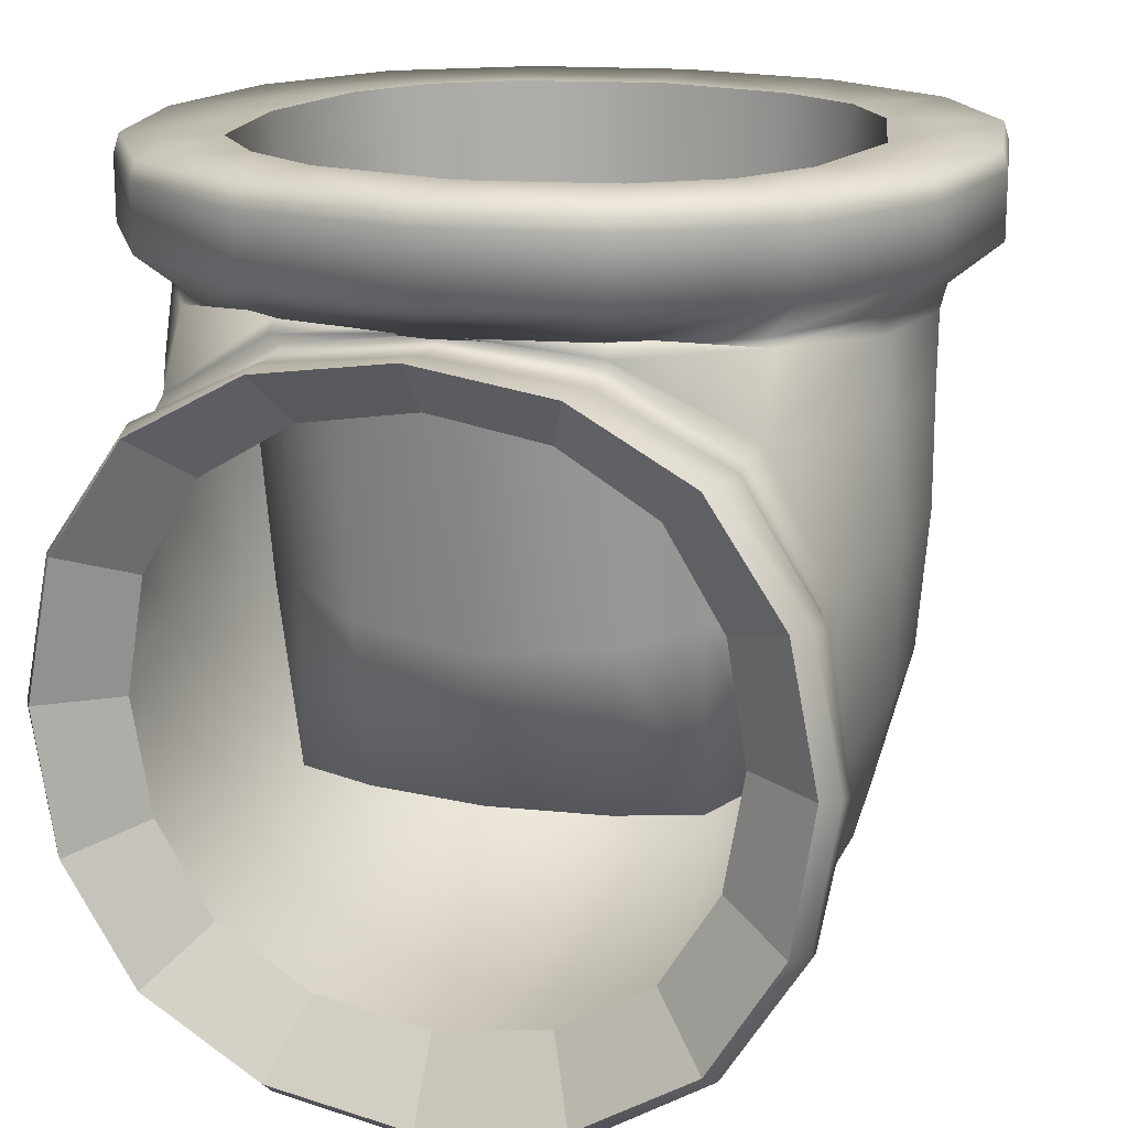
<metadata>
{"format":"obj","ext":"obj","renderer":"f3d","projection":"perspective","resolution":1024,"background":"white","views":[{"elev":17.5,"azim":18.4,"up":"+Z"}]}
</metadata>
<code>
g Door
v 0.156 0.08853 0.395
v 0.0006384 0.06323 0.3877
v 0.1521 0.08901 0.3874
v 0.0006384 0.06664 0.4022
v -0.1508 0.08901 0.3874
v -0.1547 0.08853 0.395
v -0.1579 0.07873 0.3774
v 0.0006384 0.06253 0.3932
v 0.1592 0.07873 0.3774
v 0.2832 0.1606 0.3789
v 0.156 0.08853 0.395
v 0.1521 0.08901 0.3874
v 0.2774 0.1666 0.3869
v -0.2856 0.1227 0.302
v -0.2819 0.1606 0.3789
v -0.1547 0.08853 0.395
v -0.1579 0.07873 0.3774
v 0.1592 0.07873 0.3774
v 0.156 0.08853 0.395
v 0.2832 0.1606 0.3789
v 0.2869 0.1227 0.302
v 0.3548 0.2876 0.3668
v 0.355 0.2919 0.3865
v 0.2774 0.1666 0.3869
v 0.3739 0.4406 0.3602
v 0.3807 0.4433 0.3862
v 0.3636 0.2841 0.2945
v 0.3459 0.5903 0.3577
v 0.3547 0.5945 0.3861
v 0.2769 0.7197 0.3861
v 0.3521 0.1227 0.1711
v 0.2788 0.09266 0.2945
v 0.3485 0.09266 0.17
v 0.374 0.4395 0.2848
v 0.2698 0.7126 0.3573
v 0.1517 0.7974 0.3861
v 0.3764 0.2896 0.1699
v 0.367 0.1227 0.0201
v 0.3667 0.09266 0.01987
v 0.3432 0.5888 0.2813
v 0.3742 0.4403 0.1643
v 0.373 0.2954 0.01996
v 0.3383 0.1227 -0.1266
v 0.3391 0.09266 -0.1269
v 0.2637 0.1227 -0.2462
v 0.2644 0.09266 -0.2468
v 0.3385 0.2975 -0.1263
v 0.3629 0.4402 0.01998
v 0.3399 0.5872 0.1623
v 0.2673 0.7101 0.2808
v 0.1445 0.1227 -0.3202
v 0.1449 0.09266 -0.321
v 0.2632 0.2976 -0.2457
v 0.3263 0.437 -0.1209
v 0.3267 0.5813 0.02312
v 0.0006383 0.1227 -0.3449
v 0.0006383 0.09266 -0.3458
v 0.1442 0.2978 -0.3195
v 0.2533 0.4347 -0.2358
v -0.1432 0.1227 -0.3202
v -0.1436 0.09266 -0.321
v 0.0006383 0.2981 -0.3442
v -0.2624 0.1227 -0.2462
v -0.2632 0.09266 -0.2468
v 0.2643 0.7071 0.1623
v 0.2929 0.5686 -0.1083
v 0.1388 0.4369 -0.307
v -0.1429 0.2978 -0.3195
v -0.337 0.1227 -0.1266
v -0.3378 0.09266 -0.1269
v 0.2536 0.6964 0.0254
v 0.2289 0.5598 -0.2114
v 0.0006383 0.439 -0.3308
v -0.2619 0.2976 -0.2457
v -0.3657 0.1227 0.0201
v -0.3655 0.09266 0.01987
v 0.2289 0.6717 -0.09953
v 0.1266 0.5678 -0.2736
v -0.1375 0.4369 -0.307
v -0.3372 0.2975 -0.1263
v -0.3508 0.1227 0.1711
v -0.3473 0.09266 0.17
v 0.1986 0.6414 -0.1811
v 0.0006383 0.5748 -0.2946
v 0.1181 0.6702 -0.21
v 0.0006383 0.6847 -0.2245
v -0.1253 0.5678 -0.2736
v -0.1168 0.6702 -0.21
v 0.1266 0.7339 -0.1075
v 0.1181 0.6702 -0.21
v -0.252 0.4347 -0.2358
v -0.2276 0.5598 -0.2114
v -0.1973 0.6414 -0.1811
v -0.325 0.437 -0.1209
v -0.2916 0.5686 -0.1083
v -0.2277 0.6717 -0.09953
v -0.3718 0.2954 0.01996
v -0.3616 0.4402 0.01998
v -0.3254 0.5813 0.02312
v -0.2523 0.6964 0.0254
v -0.3751 0.2896 0.1699
v -0.3729 0.4403 0.1643
v -0.3386 0.5872 0.1623
v -0.2631 0.7071 0.1623
v -0.2856 0.1227 0.302
v -0.2775 0.09266 0.2945
v -0.3623 0.2841 0.2945
v -0.2819 0.1606 0.3789
v -0.3727 0.4395 0.2848
v -0.3419 0.5888 0.2813
v -0.2661 0.7101 0.2808
v -0.3535 0.2876 0.3668
v -0.3447 0.5903 0.3577
v -0.2686 0.7126 0.3573
v -0.3726 0.4406 0.3602
v -0.3534 0.5945 0.3861
v -0.2757 0.7197 0.3861
v -0.3794 0.4433 0.3862
v -0.3537 0.2919 0.3865
v -0.2762 0.1666 0.3869
v -0.2819 0.1606 0.3789
v -0.2762 0.1666 0.3869
v -0.1508 0.08901 0.3874
v -0.1547 0.08853 0.395
v 0.2869 0.1227 0.302
v 0.2788 0.09266 0.2945
v 0.1537 0.09266 0.3649
v 0.1592 0.07873 0.3774
v 0.1592 0.07873 0.3774
v 0.1537 0.09266 0.3649
v 0.0006384 0.09266 0.3862
v 0.0006384 0.06253 0.3932
v -0.1524 0.09266 0.3649
v -0.1579 0.07873 0.3774
v -0.1579 0.07873 0.3774
v -0.1524 0.09266 0.3649
v -0.2775 0.09266 0.2945
v -0.2856 0.1227 0.302
v 0.277 0.04553 -0.08944
v 0.3509 -0.006025 -0.1201
v 0.2756 -0.006025 -0.2445
v 0.2178 0.04561 -0.1868
v 0.1208 0.04421 0.3071
v 0.1452 -0.006025 0.3608
v 0.2669 -0.006025 0.2934
v 0.2183 0.04478 0.2481
v 0.2183 0.04478 0.2481
v 0.2669 -0.006025 0.2934
v 0.3449 -0.006025 0.1764
v 0.2773 0.04516 0.1506
v -0.1168 0.6702 -0.21
v -0.2277 0.6717 -0.09953
v -0.1973 0.6414 -0.1811
v -0.1253 0.7339 -0.1075
v 0.0006383 0.6847 -0.2245
v -0.2523 0.6964 0.0254
v 0.0006384 0.7549 -0.1145
v -0.1377 0.7677 0.02327
v -0.2631 0.7071 0.1623
v 0.0006384 0.7915 0.02113
v -0.1436 0.7813 0.162
v -0.2661 0.7101 0.2808
v 0.1389 0.7677 0.02326
v 0.0006384 0.806 0.1617
v -0.1452 0.7851 0.2808
v -0.2686 0.7126 0.3573
v 0.1448 0.7813 0.162
v 0.0006384 0.8101 0.2808
v -0.1466 0.7883 0.3573
v -0.2757 0.7197 0.3861
v -0.1505 0.7974 0.3861
v 0.0006384 0.8233 0.3861
v 0.1465 0.7851 0.2808
v 0.0006384 0.8136 0.3573
v 0.1479 0.7883 0.3573
v -0.2757 0.04553 -0.08944
v -0.3496 -0.006025 -0.1201
v -0.3724 -0.006025 0.02949
v -0.2959 0.04538 0.03052
v -0.217 0.04478 0.2481
v -0.2656 -0.006025 0.2934
v -0.1439 -0.006025 0.3608
v -0.1196 0.04421 0.3071
v -0.1192 0.04555 -0.2459
v -0.1498 -0.006025 -0.3205
v -0.2743 -0.006025 -0.2445
v -0.2166 0.04561 -0.1868
v -0.2959 0.04538 0.03052
v -0.3724 -0.006025 0.02949
v -0.3436 -0.006025 0.1764
v -0.2761 0.04516 0.1506
v 0.2178 0.04561 -0.1868
v 0.2756 -0.006025 -0.2445
v 0.1511 -0.006025 -0.3205
v 0.1205 0.04555 -0.2459
v 0.0006384 0.0659 0.3766
v -0.1525 0.04566 0.3594
v -0.1517 0.0659 0.3577
v 0.0006384 0.04566 0.3765
v 0.1529 0.0659 0.3577
v -0.146 0.0187 0.362
v 0.1537 0.04566 0.3594
v 0.0006384 0.0187 0.3821
v 0.1473 0.0187 0.362
v 0.2773 0.04516 0.1506
v 0.3449 -0.006025 0.1764
v 0.3736 -0.006025 0.02949
v 0.2971 0.04538 0.03052
v -0.2761 0.04516 0.1506
v -0.3436 -0.006025 0.1764
v -0.2656 -0.006025 0.2934
v -0.217 0.04478 0.2481
v -0.1196 0.04421 0.3071
v -0.1439 -0.006025 0.3608
v 0.0006384 -0.006025 0.3823
v 0.0006384 0.04391 0.327
v 0.2971 0.04538 0.03052
v 0.3736 -0.006025 0.02949
v 0.3509 -0.006025 -0.1201
v 0.277 0.04553 -0.08944
v 0.0006384 0.04391 0.327
v 0.0006384 -0.006025 0.3823
v 0.1452 -0.006025 0.3608
v 0.1208 0.04421 0.3071
v -0.2166 0.04561 -0.1868
v -0.2743 -0.006025 -0.2445
v -0.3496 -0.006025 -0.1201
v -0.2757 0.04553 -0.08944
v 0.1205 0.04555 -0.2459
v 0.1511 -0.006025 -0.3205
v 0.0006383 -0.006025 -0.3456
v 0.0006383 0.0455 -0.266
v 0.0006383 0.0455 -0.266
v 0.0006383 -0.006025 -0.3456
v -0.1498 -0.006025 -0.3205
v -0.1192 0.04555 -0.2459
v 0.2366 0.5658 -0.09833
v 0.123 0.6794 -0.09833
v 0.2071 0.6498 -0.09833
v 0.117 0.5597 -0.09833
v 0.2514 0.4434 -0.09833
v 0.0006383 0.6942 -0.09833
v 0.123 0.4434 -0.09833
v 0.2366 0.321 -0.09833
v 0.0006383 0.5658 -0.09833
v -0.1217 0.6794 -0.09833
v 0.117 0.3271 -0.09833
v 0.2071 0.237 -0.09833
v 0.123 0.2074 -0.09833
v 0.0006383 0.4434 -0.09833
v -0.1157 0.5597 -0.09833
v -0.2058 0.6498 -0.09833
v -0.2353 0.5658 -0.09833
v 0.0006383 0.321 -0.09833
v 0.0006383 0.1926 -0.09833
v -0.1217 0.4434 -0.09833
v -0.2502 0.4434 -0.09833
v -0.1157 0.3271 -0.09833
v -0.1217 0.2074 -0.09833
v -0.2353 0.321 -0.09833
v -0.2058 0.237 -0.09833
v -0.2747 0.0187 0.2938
v -0.2656 -0.006025 0.2934
v -0.3436 -0.006025 0.1764
v -0.3585 0.0187 0.1725
v -0.2839 0.04566 0.2935
v -0.3724 -0.006025 0.02949
v -0.3641 0.04566 0.1702
v -0.2794 0.0659 0.29
v -0.3878 0.0187 0.02315
v -0.3496 -0.006025 -0.1201
v -0.3543 0.0659 0.1668
v -0.2775 0.09266 0.2945
v -0.3473 0.09266 0.17
v -0.389 0.04566 0.01804
v -0.3632 0.0187 -0.1287
v -0.2743 -0.006025 -0.2445
v -0.376 0.0659 0.01633
v -0.3655 0.09266 0.01987
v -0.3617 0.04566 -0.1343
v -0.2824 0.0187 -0.2589
v -0.1498 -0.006025 -0.3205
v -0.3487 0.0659 -0.1326
v -0.3378 0.09266 -0.1269
v -0.1521 0.0187 -0.3402
v 0.0006383 -0.006025 -0.3456
v -0.2807 0.04566 -0.2637
v -0.2711 0.0659 -0.2569
v -0.2632 0.09266 -0.2468
v 0.0006383 0.0187 -0.3666
v 0.1511 -0.006025 -0.3205
v -0.1513 0.04566 -0.3449
v -0.1469 0.0659 -0.3344
v -0.1436 0.09266 -0.321
v 0.1534 0.0187 -0.3402
v 0.2756 -0.006025 -0.2445
v 0.0006383 0.04566 -0.3714
v 0.0006383 0.0659 -0.36
v 0.0006383 0.09266 -0.3458
v 0.2837 0.0187 -0.2589
v 0.3509 -0.006025 -0.1201
v 0.1525 0.04566 -0.3449
v 0.1482 0.0659 -0.3344
v 0.1449 0.09266 -0.321
v 0.3644 0.0187 -0.1287
v 0.3736 -0.006025 0.02949
v 0.282 0.04566 -0.2637
v 0.2723 0.0659 -0.2569
v 0.2644 0.09266 -0.2468
v 0.3891 0.0187 0.02315
v 0.3449 -0.006025 0.1764
v 0.363 0.04566 -0.1343
v 0.35 0.0659 -0.1326
v 0.3391 0.09266 -0.1269
v 0.3598 0.0187 0.1725
v 0.2669 -0.006025 0.2934
v 0.3903 0.04566 0.01804
v 0.3773 0.0659 0.01633
v 0.3667 0.09266 0.01987
v 0.276 0.0187 0.2938
v 0.1452 -0.006025 0.3608
v 0.3654 0.04566 0.1702
v 0.3556 0.0659 0.1668
v 0.3485 0.09266 0.17
v 0.1473 0.0187 0.362
v 0.0006384 -0.006025 0.3823
v 0.2851 0.04566 0.2935
v 0.0006384 0.0187 0.3821
v -0.1439 -0.006025 0.3608
v -0.146 0.0187 0.362
v -0.2656 -0.006025 0.2934
v -0.2747 0.0187 0.2938
v -0.1525 0.04566 0.3594
v -0.2839 0.04566 0.2935
v -0.1517 0.0659 0.3577
v 0.1537 0.04566 0.3594
v -0.2794 0.0659 0.29
v 0.2807 0.0659 0.29
v 0.2788 0.09266 0.2945
v 0.1529 0.0659 0.3577
v 0.1537 0.09266 0.3649
v 0.0006384 0.0659 0.3766
v 0.0006384 0.09266 0.3862
v -0.1524 0.09266 0.3649
v -0.2775 0.09266 0.2945
v -0.1311 0.6975 0.07488
v -0.1217 0.6794 -0.09833
v -0.2058 0.6498 -0.09833
v -0.2058 0.6498 0.091
v -0.2353 0.5658 -0.09833
v 0.002836 0.7256 0.06564
v 0.0006383 0.6942 -0.09833
v -0.2534 0.5751 0.07488
v -0.2502 0.4434 -0.09833
v 0.1324 0.6975 0.07488
v 0.123 0.6794 -0.09833
v -0.2782 0.4445 0.06564
v -0.2353 0.321 -0.09833
v 0.2071 0.6498 0.091
v 0.2071 0.6498 -0.09833
v -0.2616 0.3074 0.06564
v -0.2058 0.237 -0.09833
v 0.2547 0.5751 0.07488
v 0.2366 0.5658 -0.09833
v -0.2058 0.237 0.091
v -0.1217 0.2074 -0.09833
v 0.2839 0.4445 0.06564
v 0.2514 0.4434 -0.09833
v -0.1311 0.1893 0.07488
v 0.0006383 0.1926 -0.09833
v 0.2547 0.3117 0.07488
v 0.2366 0.321 -0.09833
v 0.002836 0.1635 0.06564
v 0.123 0.2074 -0.09833
v 0.2071 0.237 0.091
v 0.2071 0.237 -0.09833
v 0.1324 0.1893 0.07488
v 0.3177 0.4445 0.5158
v 0.2853 0.2958 0.5158
v 0.2853 0.591 0.5158
v 0.2319 0.2121 0.5158
v 0.1482 0.1587 0.5158
v 0.2319 0.6747 0.5158
v 0.002836 0.1297 0.5158
v -0.147 0.1587 0.5158
v 0.1482 0.7281 0.5158
v -0.2307 0.2121 0.5158
v 0.002836 0.7594 0.5158
v -0.2935 0.2909 0.5158
v -0.147 0.7281 0.5158
v -0.312 0.4445 0.5158
v -0.2307 0.6747 0.5158
v -0.284 0.591 0.5158
v -0.3537 0.2919 0.3865
v -0.3138 0.1289 0.4293
v -0.2762 0.1666 0.3869
v -0.4023 0.2714 0.4293
v -0.3794 0.4433 0.3862
v -0.4023 0.2714 0.4953
v -0.3138 0.1289 0.4953
v -0.4318 0.4434 0.4953
v -0.4318 0.4434 0.4293
v -0.3534 0.5945 0.3861
v -0.4023 0.6154 0.4953
v -0.4023 0.6154 0.4293
v -0.2757 0.7197 0.3861
v -0.3138 0.7579 0.4953
v -0.3138 0.7579 0.4293
v -0.1505 0.7974 0.3861
v -0.3138 0.7579 0.4293
v -0.2757 0.7197 0.3861
v -0.1713 0.8463 0.4293
v -0.3138 0.7579 0.4953
v -0.1713 0.8463 0.4953
v 0.0006384 0.8233 0.3861
v 0.0006384 0.8758 0.4953
v 0.0006384 0.8758 0.4293
v 0.1517 0.7974 0.3861
v 0.1726 0.8463 0.4953
v 0.1726 0.8463 0.4293
v 0.2769 0.7197 0.3861
v 0.3151 0.7579 0.4953
v 0.3151 0.7579 0.4293
v 0.3547 0.5945 0.3861
v 0.4035 0.6154 0.4293
v 0.3807 0.4433 0.3862
v 0.4035 0.6154 0.4953
v 0.433 0.4434 0.4293
v 0.355 0.2919 0.3865
v 0.433 0.4434 0.4953
v 0.4035 0.2714 0.4293
v 0.2774 0.1666 0.3869
v 0.4035 0.2714 0.4953
v 0.3151 0.1289 0.4293
v 0.3151 0.1289 0.4953
v 0.1726 0.0405 0.4293
v 0.1726 0.0405 0.4953
v 0.0006384 0.01102 0.4953
v 0.0006384 0.01102 0.4293
v -0.1713 0.0405 0.4953
v -0.1713 0.0405 0.4293
v -0.2762 0.1666 0.3869
v -0.3138 0.1289 0.4953
v -0.3138 0.1289 0.4293
v 0.3979 0.2738 0.5158
v 0.3107 0.1333 0.5158
v 0.427 0.4434 0.5158
v 0.1726 0.0405 0.4953
v 0.1702 0.04613 0.5158
v 0.3979 0.613 0.5158
v 0.0006384 0.01102 0.4953
v 0.0006384 0.01706 0.5158
v 0.3107 0.7535 0.5158
v -0.1713 0.0405 0.4953
v -0.1689 0.04613 0.5158
v 0.1702 0.8407 0.5158
v -0.3138 0.1289 0.4953
v 0.1726 0.8463 0.4953
v -0.3094 0.1333 0.5158
v 0.0006384 0.8698 0.5158
v -0.4023 0.2714 0.4953
v 0.0006384 0.8758 0.4953
v -0.3966 0.2738 0.5158
v -0.1689 0.8407 0.5158
v -0.4318 0.4434 0.4953
v -0.1713 0.8463 0.4953
v -0.4257 0.4434 0.5158
v -0.3094 0.7535 0.5158
v -0.4023 0.6154 0.4953
v -0.3138 0.7579 0.4953
v -0.3966 0.613 0.5158
v 0.1482 0.1587 0.5158
v 0.2319 0.2121 0.5158
v 0.3107 0.1333 0.5158
v 0.2853 0.2958 0.5158
v 0.1702 0.04613 0.5158
v 0.3979 0.2738 0.5158
v 0.002836 0.1297 0.5158
v 0.427 0.4434 0.5158
v 0.0006384 0.01706 0.5158
v 0.3177 0.4445 0.5158
v -0.147 0.1587 0.5158
v 0.3979 0.613 0.5158
v -0.1689 0.04613 0.5158
v 0.2853 0.591 0.5158
v -0.2307 0.2121 0.5158
v 0.3107 0.7535 0.5158
v -0.3094 0.1333 0.5158
v 0.2319 0.6747 0.5158
v -0.2935 0.2909 0.5158
v 0.1702 0.8407 0.5158
v -0.3966 0.2738 0.5158
v 0.1482 0.7281 0.5158
v -0.312 0.4445 0.5158
v 0.0006384 0.8698 0.5158
v -0.4257 0.4434 0.5158
v 0.002836 0.7594 0.5158
v -0.284 0.591 0.5158
v -0.1689 0.8407 0.5158
v -0.3966 0.613 0.5158
v -0.147 0.7281 0.5158
v -0.2307 0.6747 0.5158
v -0.3094 0.7535 0.5158
g Door_0
f 3 2 1
f 2 4 1
f 2 5 4
f 5 6 4
f 4 6 7
f 8 4 7
f 1 4 8
f 9 1 8
f 12 11 10
f 13 12 10
f 16 15 14
f 17 16 14
f 20 19 18
f 21 20 18
f 22 20 21
f 22 23 20
f 23 24 20
f 23 22 25
f 26 23 25
f 27 22 21
f 25 22 27
f 26 25 28
f 29 26 28
f 29 28 30
f 27 21 31
f 21 32 31
f 32 33 31
f 34 25 27
f 28 25 34
f 28 35 30
f 36 30 35
f 37 27 31
f 34 27 37
f 31 33 38
f 37 31 38
f 33 39 38
f 40 28 34
f 35 28 40
f 41 34 37
f 40 34 41
f 42 37 38
f 41 37 42
f 38 39 43
f 42 38 43
f 39 44 43
f 43 44 45
f 44 46 45
f 47 42 43
f 47 43 45
f 48 41 42
f 48 42 47
f 49 40 41
f 49 41 48
f 50 35 40
f 50 40 49
f 45 46 51
f 46 52 51
f 53 47 45
f 53 45 51
f 54 48 47
f 54 47 53
f 55 49 48
f 55 48 54
f 51 52 56
f 52 57 56
f 58 53 51
f 58 51 56
f 59 54 53
f 59 53 58
f 56 57 60
f 57 61 60
f 62 58 56
f 62 56 60
f 60 61 63
f 61 64 63
f 65 49 55
f 65 50 49
f 66 55 54
f 66 54 59
f 67 59 58
f 67 58 62
f 68 62 60
f 68 60 63
f 63 64 69
f 64 70 69
f 71 65 55
f 71 55 66
f 72 66 59
f 72 59 67
f 73 67 62
f 73 62 68
f 74 68 63
f 74 63 69
f 69 70 75
f 70 76 75
f 77 71 66
f 77 66 72
f 78 72 67
f 78 67 73
f 79 73 68
f 79 68 74
f 80 74 69
f 80 69 75
f 75 76 81
f 76 82 81
f 83 77 72
f 83 72 78
f 84 78 73
f 84 73 79
f 85 83 78
f 85 78 84
f 86 85 84
f 86 84 87
f 87 84 79
f 88 86 87
f 89 77 83
f 90 89 83
f 87 79 91
f 91 79 74
f 91 74 80
f 88 87 92
f 92 87 91
f 93 88 92
f 94 91 80
f 92 91 94
f 93 92 95
f 95 92 94
f 96 93 95
f 94 80 97
f 97 80 75
f 97 75 81
f 95 94 98
f 98 94 97
f 96 95 99
f 99 95 98
f 100 96 99
f 101 97 81
f 98 97 101
f 99 98 102
f 102 98 101
f 100 99 103
f 103 99 102
f 104 100 103
f 101 81 105
f 81 82 105
f 82 106 105
f 107 101 105
f 102 101 107
f 105 108 107
f 103 102 109
f 109 102 107
f 104 103 110
f 110 103 109
f 111 104 110
f 108 112 107
f 107 112 109
f 110 113 111
f 113 114 111
f 109 115 110
f 115 113 110
f 112 115 109
f 113 116 114
f 116 113 115
f 116 117 114
f 118 116 115
f 118 115 112
f 119 118 112
f 119 112 108
f 120 119 108
f 123 122 121
f 124 123 121
f 127 126 125
f 128 127 125
f 131 130 129
f 132 131 129
f 133 131 132
f 134 133 132
f 137 136 135
f 138 137 135
f 141 140 139
f 142 141 139
f 145 144 143
f 146 145 143
f 149 148 147
f 150 149 147
f 153 152 151
f 152 154 151
f 151 154 155
f 152 156 154
f 154 157 155
f 155 157 90
f 157 89 90
f 156 158 154
f 154 158 157
f 156 159 158
f 157 160 89
f 158 160 157
f 159 161 158
f 158 161 160
f 159 162 161
f 160 163 89
f 89 163 77
f 163 71 77
f 161 164 160
f 160 164 163
f 162 165 161
f 161 165 164
f 162 166 165
f 163 167 71
f 164 167 163
f 167 65 71
f 165 168 164
f 164 168 167
f 166 169 165
f 165 169 168
f 169 166 170
f 171 169 170
f 171 172 169
f 167 173 65
f 168 173 167
f 173 50 65
f 172 174 169
f 169 174 168
f 168 174 173
f 172 36 174
f 173 175 50
f 174 175 173
f 36 175 174
f 175 35 50
f 175 36 35
f 178 177 176
f 179 178 176
f 182 181 180
f 183 182 180
f 186 185 184
f 187 186 184
f 190 189 188
f 191 190 188
f 194 193 192
f 195 194 192
f 198 197 196
f 197 199 196
f 196 199 200
f 197 201 199
f 199 202 200
f 201 203 199
f 199 203 202
f 203 204 202
f 207 206 205
f 208 207 205
f 211 210 209
f 212 211 209
f 215 214 213
f 216 215 213
f 219 218 217
f 220 219 217
f 223 222 221
f 224 223 221
f 227 226 225
f 228 227 225
f 231 230 229
f 232 231 229
f 235 234 233
f 236 235 233
f 239 238 237
f 238 240 237
f 237 240 241
f 238 242 240
f 240 243 241
f 241 243 244
f 242 245 240
f 240 245 243
f 242 246 245
f 243 247 244
f 244 247 248
f 247 249 248
f 245 250 243
f 243 250 247
f 246 251 245
f 245 251 250
f 246 252 251
f 252 253 251
f 247 254 249
f 250 254 247
f 254 255 249
f 251 256 250
f 251 253 256
f 250 256 254
f 253 257 256
f 254 258 255
f 256 258 254
f 256 257 258
f 258 259 255
f 257 260 258
f 258 260 259
f 260 261 259
f 264 263 262
f 265 264 262
f 265 262 266
f 267 264 265
f 268 265 266
f 268 266 269
f 270 267 265
f 270 265 268
f 271 267 270
f 272 268 269
f 272 269 273
f 274 272 273
f 275 270 268
f 275 268 272
f 276 271 270
f 276 270 275
f 277 271 276
f 278 272 274
f 278 275 272
f 279 278 274
f 280 276 275
f 280 275 278
f 281 277 276
f 281 276 280
f 282 277 281
f 283 278 279
f 283 280 278
f 284 283 279
f 285 282 281
f 286 282 285
f 287 281 280
f 287 280 283
f 285 281 287
f 288 283 284
f 288 287 283
f 289 288 284
f 290 286 285
f 291 286 290
f 292 285 287
f 292 287 288
f 290 285 292
f 293 288 289
f 293 292 288
f 294 293 289
f 295 291 290
f 296 291 295
f 297 290 292
f 297 292 293
f 295 290 297
f 298 293 294
f 298 297 293
f 299 298 294
f 300 296 295
f 301 296 300
f 302 295 297
f 302 297 298
f 300 295 302
f 303 298 299
f 303 302 298
f 304 303 299
f 305 301 300
f 306 301 305
f 307 300 302
f 307 302 303
f 305 300 307
f 308 303 304
f 308 307 303
f 309 308 304
f 310 306 305
f 311 306 310
f 312 305 307
f 312 307 308
f 310 305 312
f 313 308 309
f 313 312 308
f 314 313 309
f 315 311 310
f 316 311 315
f 317 310 312
f 317 312 313
f 315 310 317
f 318 313 314
f 318 317 313
f 319 318 314
f 320 316 315
f 321 316 320
f 322 315 317
f 322 317 318
f 320 315 322
f 323 318 319
f 323 322 318
f 324 323 319
f 325 321 320
f 326 321 325
f 327 320 322
f 327 322 323
f 325 320 327
f 328 326 325
f 329 326 328
f 330 329 328
f 331 329 330
f 332 331 330
f 332 330 333
f 334 332 333
f 334 333 335
f 336 325 327
f 337 334 335
f 338 327 323
f 336 327 338
f 338 323 324
f 339 338 324
f 340 336 338
f 340 338 339
f 341 340 339
f 342 340 341
f 343 342 341
f 335 342 343
f 344 335 343
f 337 335 344
f 345 337 344
f 348 347 346
f 349 348 346
f 350 348 349
f 346 347 351
f 347 352 351
f 353 350 349
f 354 350 353
f 351 352 355
f 352 356 355
f 357 354 353
f 358 354 357
f 355 356 359
f 356 360 359
f 361 358 357
f 362 358 361
f 359 360 363
f 360 364 363
f 365 362 361
f 366 362 365
f 363 364 367
f 364 368 367
f 369 366 365
f 370 366 369
f 367 368 371
f 368 372 371
f 373 370 369
f 374 370 373
f 371 372 375
f 372 376 375
f 376 374 377
f 377 374 373
f 375 376 377
f 363 367 378
f 378 367 379
f 367 371 379
f 380 363 378
f 379 371 381
f 371 375 381
f 359 363 380
f 381 375 382
f 375 377 382
f 383 359 380
f 382 377 384
f 377 373 384
f 355 359 383
f 384 373 385
f 386 355 383
f 373 369 385
f 351 355 386
f 385 369 387
f 388 351 386
f 369 365 387
f 346 351 388
f 387 365 389
f 390 346 388
f 365 361 389
f 349 346 390
f 389 361 391
f 392 349 390
f 361 357 391
f 353 349 392
f 391 357 393
f 393 353 392
f 357 353 393
g Door_1
f 396 395 394
f 395 397 394
f 394 397 398
f 399 397 395
f 400 399 395
f 399 401 397
f 397 402 398
f 401 402 397
f 398 402 403
f 401 404 402
f 402 405 403
f 404 405 402
f 403 405 406
f 404 407 405
f 405 408 406
f 407 408 405
f 411 410 409
f 410 412 409
f 412 410 413
f 414 412 413
f 409 412 415
f 414 416 412
f 412 417 415
f 416 417 412
f 415 417 418
f 416 419 417
f 417 420 418
f 419 420 417
f 418 420 421
f 419 422 420
f 420 423 421
f 422 423 420
f 421 423 424
f 423 425 424
f 424 425 426
f 422 427 423
f 427 425 423
f 425 428 426
f 426 428 429
f 427 430 425
f 430 428 425
f 428 431 429
f 429 431 432
f 430 433 428
f 433 431 428
f 431 434 432
f 432 434 3
f 435 434 431
f 433 435 431
f 434 436 3
f 436 434 435
f 3 436 2
f 437 436 435
f 437 438 436
f 436 439 2
f 438 439 436
f 2 439 5
f 438 440 439
f 439 441 5
f 440 441 439
f 5 441 442
f 440 443 441
f 441 444 442
f 443 444 441
f 435 433 445
f 446 435 445
f 445 433 447
f 448 435 446
f 433 430 447
f 449 448 446
f 447 430 450
f 451 448 449
f 430 427 450
f 452 451 449
f 450 427 453
f 454 451 452
f 427 422 453
f 455 454 452
f 453 422 456
f 457 454 455
f 422 458 456
f 459 457 455
f 456 458 460
f 461 457 459
f 458 462 460
f 463 461 459
f 460 462 464
f 465 461 463
f 462 466 464
f 467 465 463
f 464 466 468
f 469 465 467
f 466 470 468
f 471 469 467
f 468 470 471
f 470 469 471
f 474 473 472
f 475 473 474
f 476 474 472
f 477 475 474
f 476 472 478
f 477 479 475
f 480 476 478
f 479 481 475
f 480 478 482
f 479 483 481
f 484 480 482
f 483 485 481
f 484 482 486
f 483 487 485
f 488 484 486
f 487 489 485
f 488 486 490
f 487 491 489
f 492 488 490
f 491 493 489
f 492 490 494
f 491 495 493
f 496 492 494
f 495 497 493
f 496 494 498
f 495 499 497
f 500 496 498
f 499 501 497
f 500 498 502
f 499 503 501
f 503 500 502
f 503 502 501

</code>
